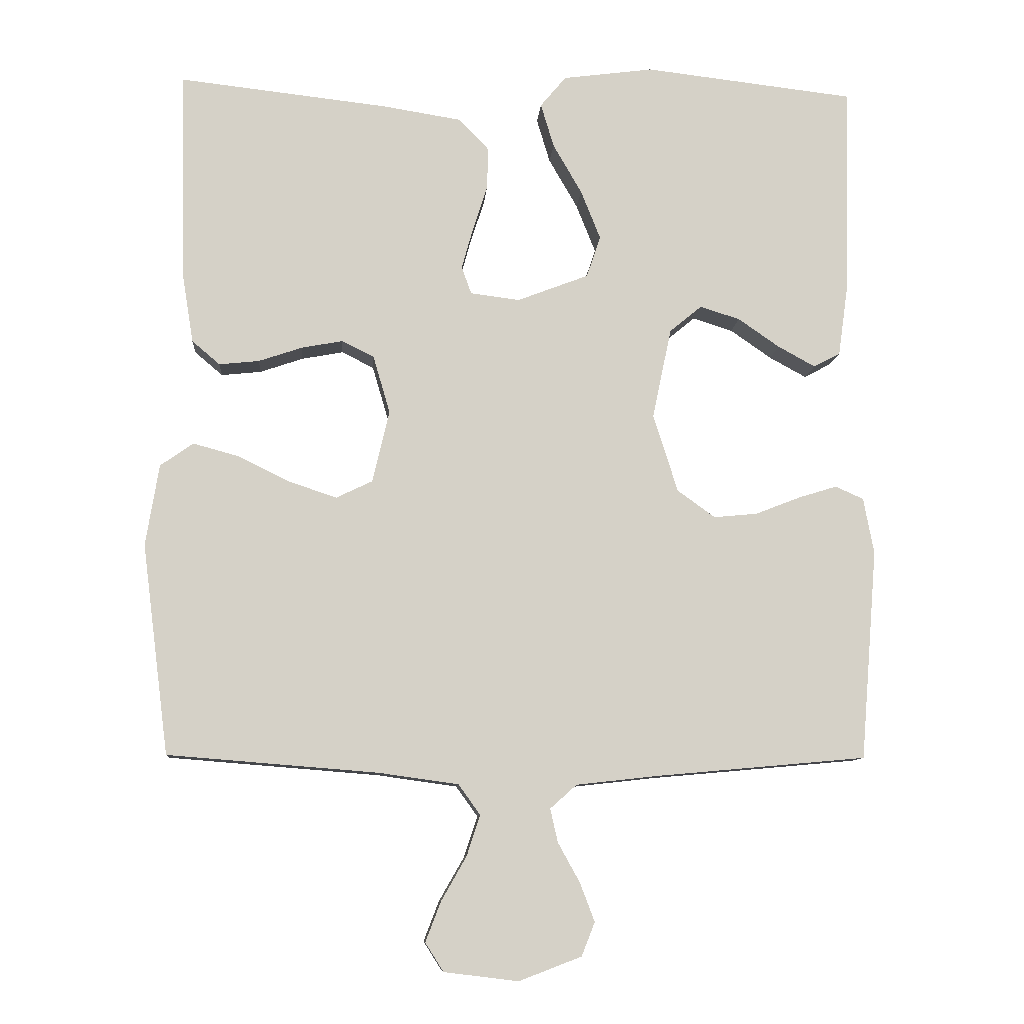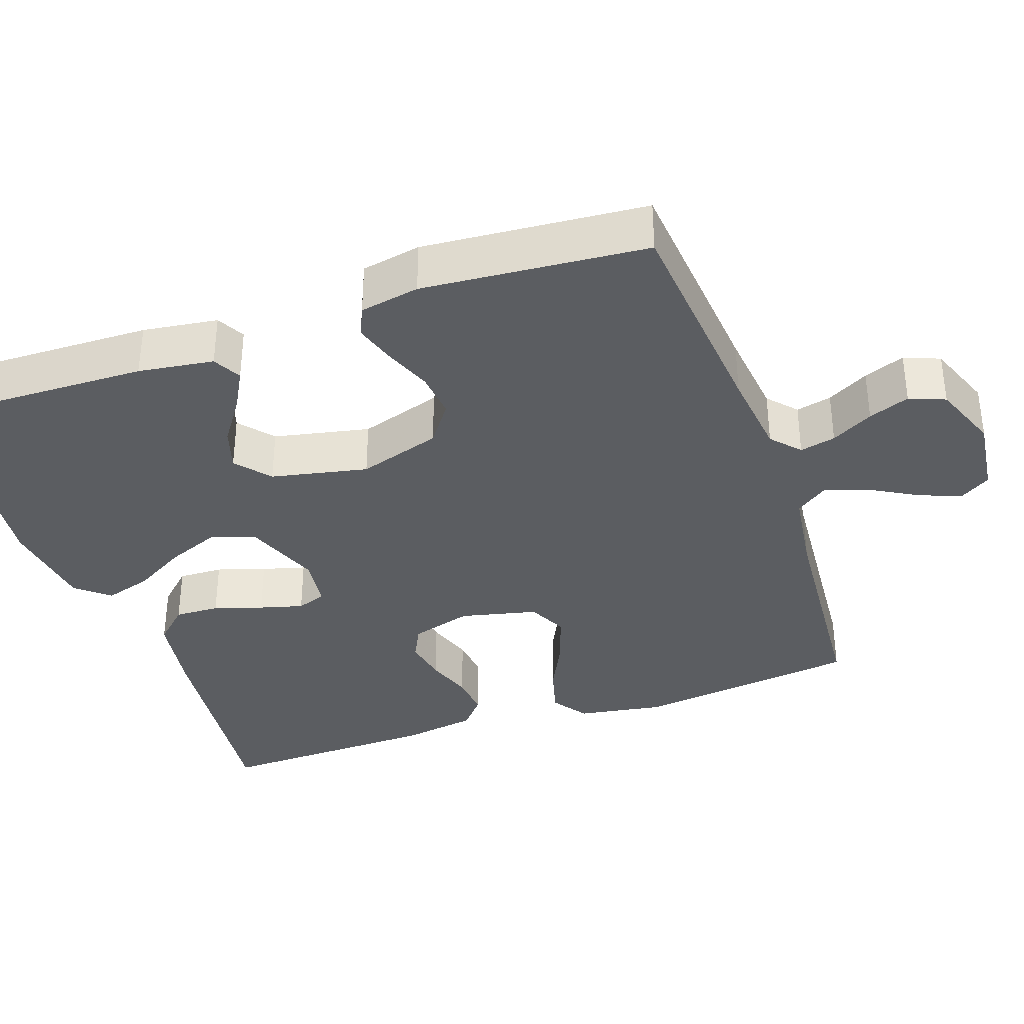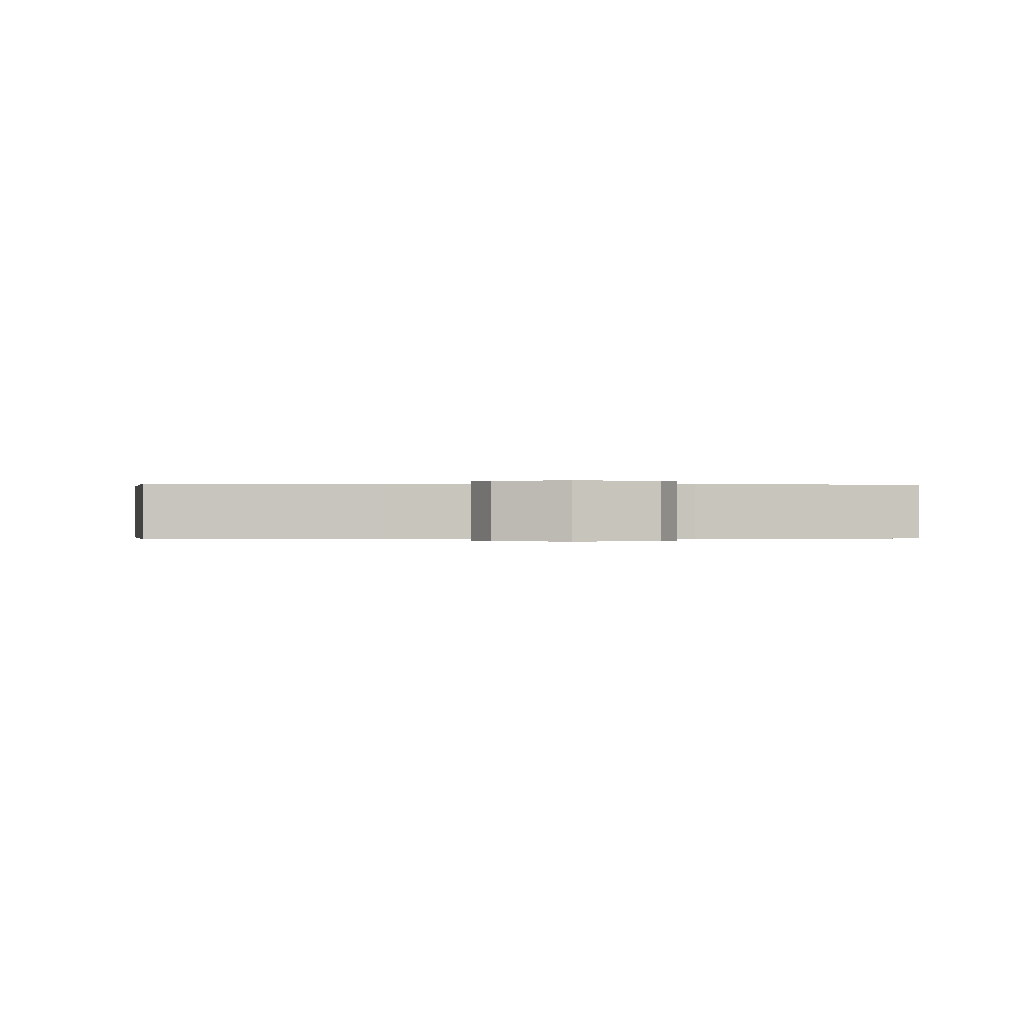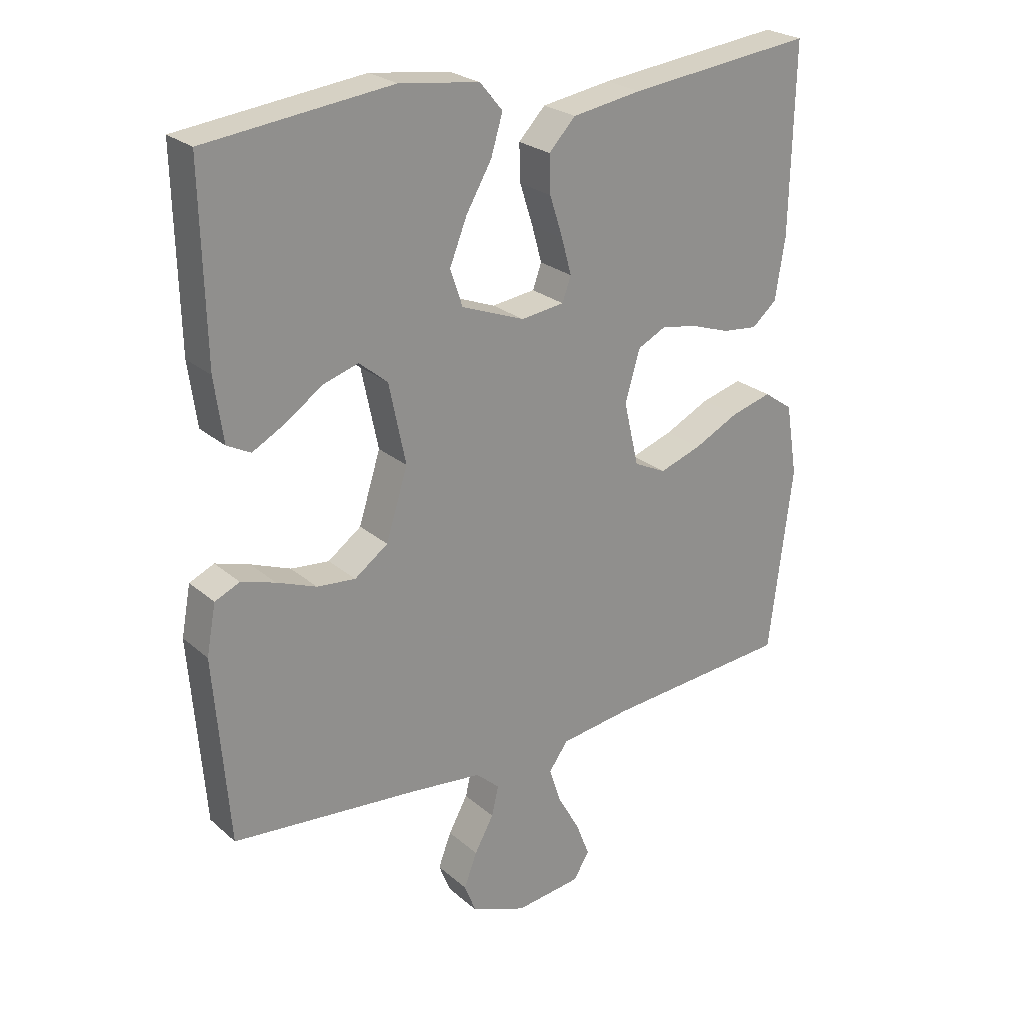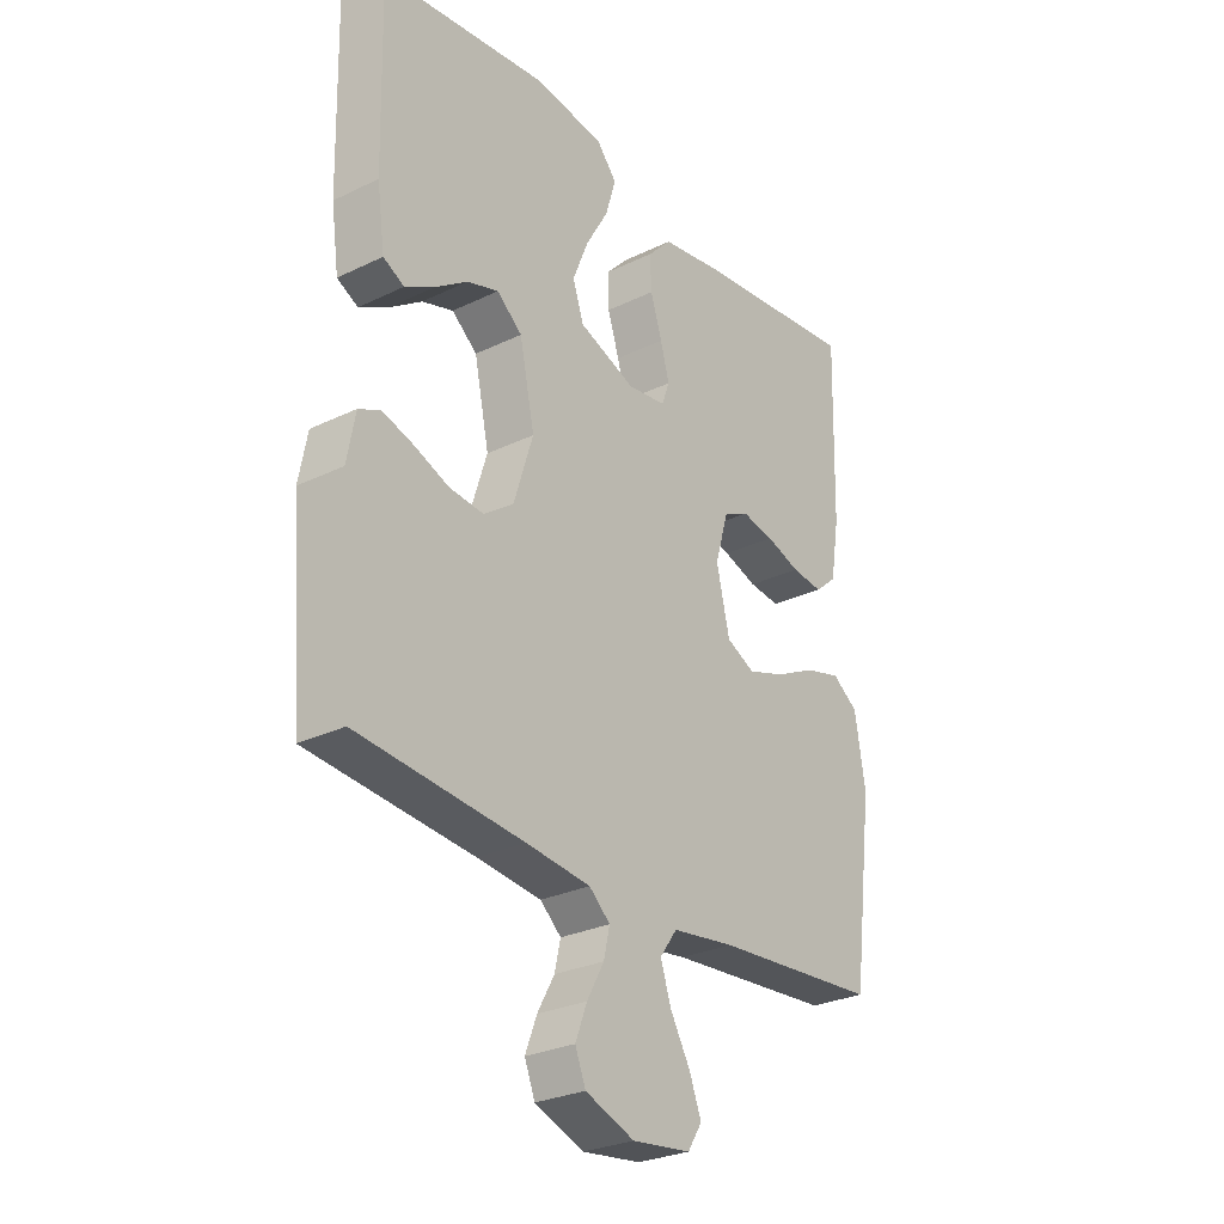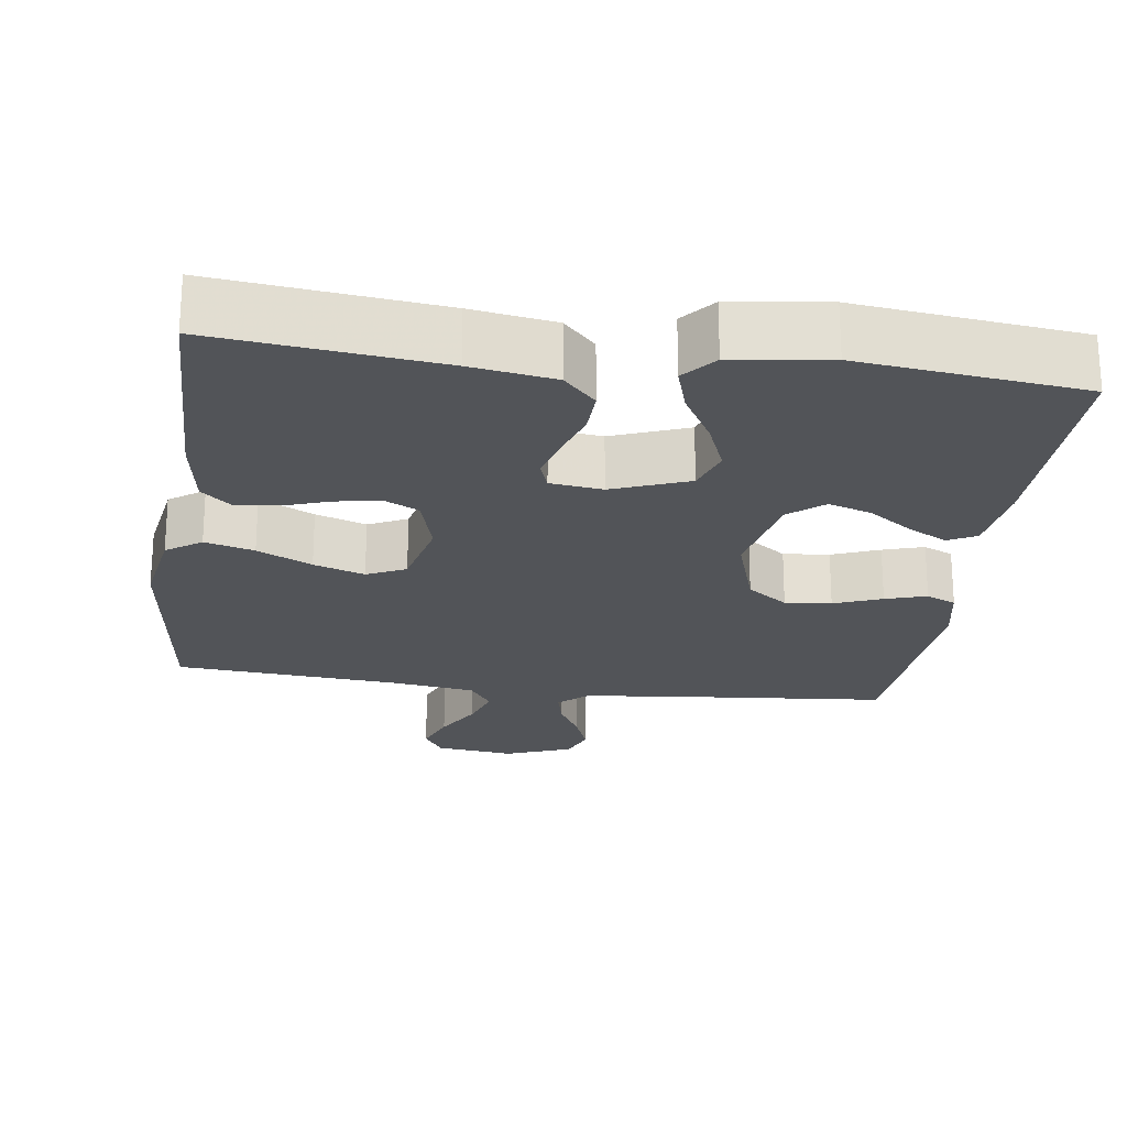
<metadata>
{"format":"obj","ext":"obj","renderer":"f3d","projection":"perspective","resolution":1024,"background":"white","views":[{"elev":-9.5,"azim":-4.2,"up":"+Z"},{"elev":-35.9,"azim":109.2,"up":"+Y"},{"elev":-0.1,"azim":173.6,"up":"+Y"},{"elev":24.6,"azim":144.0,"up":"+Z"},{"elev":-27.9,"azim":126.4,"up":"+Z"},{"elev":-22.9,"azim":-7.8,"up":"+Y"}]}
</metadata>
<code>
v -0.5 0.07 -0.5
v -0.538 0.07 -0.2
v -0.519 0.07 -0.084
v -0.472 0.07 -0.051
v -0.406 0.07 -0.069
v -0.333 0.07 -0.105
v -0.265 0.07 -0.128
v -0.213 0.07 -0.103
v -0.189 0.07 0
v -0.213 0.07 0.082
v -0.259 0.07 0.105
v -0.318 0.07 0.094
v -0.38 0.07 0.073
v -0.437 0.07 0.067
v -0.477 0.07 0.101
v -0.493 0.07 0.2
v -0.5 0.07 0.5
v -0.2 0.07 0.466
v -0.088 0.07 0.448
v -0.045 0.07 0.403
v -0.047 0.07 0.343
v -0.068 0.07 0.278
v -0.084 0.07 0.22
v -0.07 0.07 0.181
v 0 0.07 0.172
v 0.102 0.07 0.211
v 0.122 0.07 0.27
v 0.094 0.07 0.34
v 0.053 0.07 0.411
v 0.034 0.07 0.474
v 0.071 0.07 0.518
v 0.2 0.07 0.535
v 0.5 0.07 0.5
v 0.493 0.07 0.2
v 0.479 0.07 0.099
v 0.441 0.07 0.079
v 0.388 0.07 0.108
v 0.329 0.07 0.149
v 0.272 0.07 0.167
v 0.226 0.07 0.129
v 0.199 0.07 0
v 0.234 0.07 -0.111
v 0.288 0.07 -0.15
v 0.35 0.07 -0.144
v 0.414 0.07 -0.119
v 0.469 0.07 -0.102
v 0.509 0.07 -0.12
v 0.524 0.07 -0.2
v 0.5 0.07 -0.5
v 0.2 0.07 -0.527
v 0.083 0.07 -0.54
v 0.045 0.07 -0.574
v 0.056 0.07 -0.622
v 0.087 0.07 -0.678
v 0.108 0.07 -0.733
v 0.089 0.07 -0.781
v 0 0.07 -0.815
v -0.106 0.07 -0.802
v -0.132 0.07 -0.761
v -0.11 0.07 -0.704
v -0.074 0.07 -0.641
v -0.055 0.07 -0.583
v -0.086 0.07 -0.54
v -0.2 0.07 -0.524
v -0.5 0 -0.5
v -0.538 0 -0.2
v -0.519 0 -0.084
v -0.472 0 -0.051
v -0.406 0 -0.069
v -0.333 0 -0.105
v -0.265 0 -0.128
v -0.213 0 -0.103
v -0.189 0 0
v -0.213 0 0.082
v -0.259 0 0.105
v -0.318 0 0.094
v -0.38 0 0.073
v -0.437 0 0.067
v -0.477 0 0.101
v -0.493 0 0.2
v -0.5 0 0.5
v -0.2 0 0.466
v -0.088 0 0.448
v -0.045 0 0.403
v -0.047 0 0.343
v -0.068 0 0.278
v -0.084 0 0.22
v -0.07 0 0.181
v 0 0 0.172
v 0.102 0 0.211
v 0.122 0 0.27
v 0.094 0 0.34
v 0.053 0 0.411
v 0.034 0 0.474
v 0.071 0 0.518
v 0.2 0 0.535
v 0.5 0 0.5
v 0.493 0 0.2
v 0.479 0 0.099
v 0.441 0 0.079
v 0.388 0 0.108
v 0.329 0 0.149
v 0.272 0 0.167
v 0.226 0 0.129
v 0.199 0 0
v 0.234 0 -0.111
v 0.288 0 -0.15
v 0.35 0 -0.144
v 0.414 0 -0.119
v 0.469 0 -0.102
v 0.509 0 -0.12
v 0.524 0 -0.2
v 0.5 0 -0.5
v 0.2 0 -0.527
v 0.083 0 -0.54
v 0.045 0 -0.574
v 0.056 0 -0.622
v 0.087 0 -0.678
v 0.108 0 -0.733
v 0.089 0 -0.781
v 0 0 -0.815
v -0.106 0 -0.802
v -0.132 0 -0.761
v -0.11 0 -0.704
v -0.074 0 -0.641
v -0.055 0 -0.583
v -0.086 0 -0.54
v -0.2 0 -0.524
f 58 59 60 61
f 58 61 62
f 57 58 62
f 56 57 62
f 53 54 55 56
f 52 53 56 62
f 51 52 62 63
f 47 48 49 50
f 44 45 46 47
f 44 47 50 51
f 35 36 37 38
f 33 34 35 38
f 33 38 39
f 32 33 39 40
f 28 29 30 31
f 27 28 31 32
f 19 20 21 22
f 19 22 23
f 18 19 23
f 17 18 23 24
f 15 16 17 24
f 12 13 14 15
f 11 12 15 24
f 3 4 5 6
f 3 6 7
f 64 1 2 3
f 64 3 7
f 63 64 7 8
f 43 44 51 63
f 42 43 63 8
f 41 42 8 9
f 27 32 40 41
f 26 27 41
f 25 26 41 9
f 10 11 24 25
f 9 10 25
f 125 124 123 122
f 126 125 122
f 126 122 121
f 126 121 120
f 120 119 118 117
f 126 120 117 116
f 127 126 116 115
f 114 113 112 111
f 111 110 109 108
f 115 114 111 108
f 102 101 100 99
f 102 99 98 97
f 103 102 97
f 104 103 97 96
f 95 94 93 92
f 96 95 92 91
f 86 85 84 83
f 87 86 83
f 87 83 82
f 88 87 82 81
f 88 81 80 79
f 79 78 77 76
f 88 79 76 75
f 70 69 68 67
f 71 70 67
f 67 66 65 128
f 71 67 128
f 72 71 128 127
f 127 115 108 107
f 72 127 107 106
f 73 72 106 105
f 105 104 96 91
f 105 91 90
f 73 105 90 89
f 89 88 75 74
f 89 74 73
f 1 65 66 2
f 2 66 67 3
f 3 67 68 4
f 4 68 69 5
f 5 69 70 6
f 6 70 71 7
f 7 71 72 8
f 8 72 73 9
f 9 73 74 10
f 10 74 75 11
f 11 75 76 12
f 12 76 77 13
f 13 77 78 14
f 14 78 79 15
f 15 79 80 16
f 16 80 81 17
f 17 81 82 18
f 18 82 83 19
f 19 83 84 20
f 20 84 85 21
f 21 85 86 22
f 22 86 87 23
f 23 87 88 24
f 24 88 89 25
f 25 89 90 26
f 26 90 91 27
f 27 91 92 28
f 28 92 93 29
f 29 93 94 30
f 30 94 95 31
f 31 95 96 32
f 32 96 97 33
f 33 97 98 34
f 34 98 99 35
f 35 99 100 36
f 36 100 101 37
f 37 101 102 38
f 38 102 103 39
f 39 103 104 40
f 40 104 105 41
f 41 105 106 42
f 42 106 107 43
f 43 107 108 44
f 44 108 109 45
f 45 109 110 46
f 46 110 111 47
f 47 111 112 48
f 48 112 113 49
f 49 113 114 50
f 50 114 115 51
f 51 115 116 52
f 52 116 117 53
f 53 117 118 54
f 54 118 119 55
f 55 119 120 56
f 56 120 121 57
f 57 121 122 58
f 58 122 123 59
f 59 123 124 60
f 60 124 125 61
f 61 125 126 62
f 62 126 127 63
f 63 127 128 64
f 64 128 65 1

</code>
